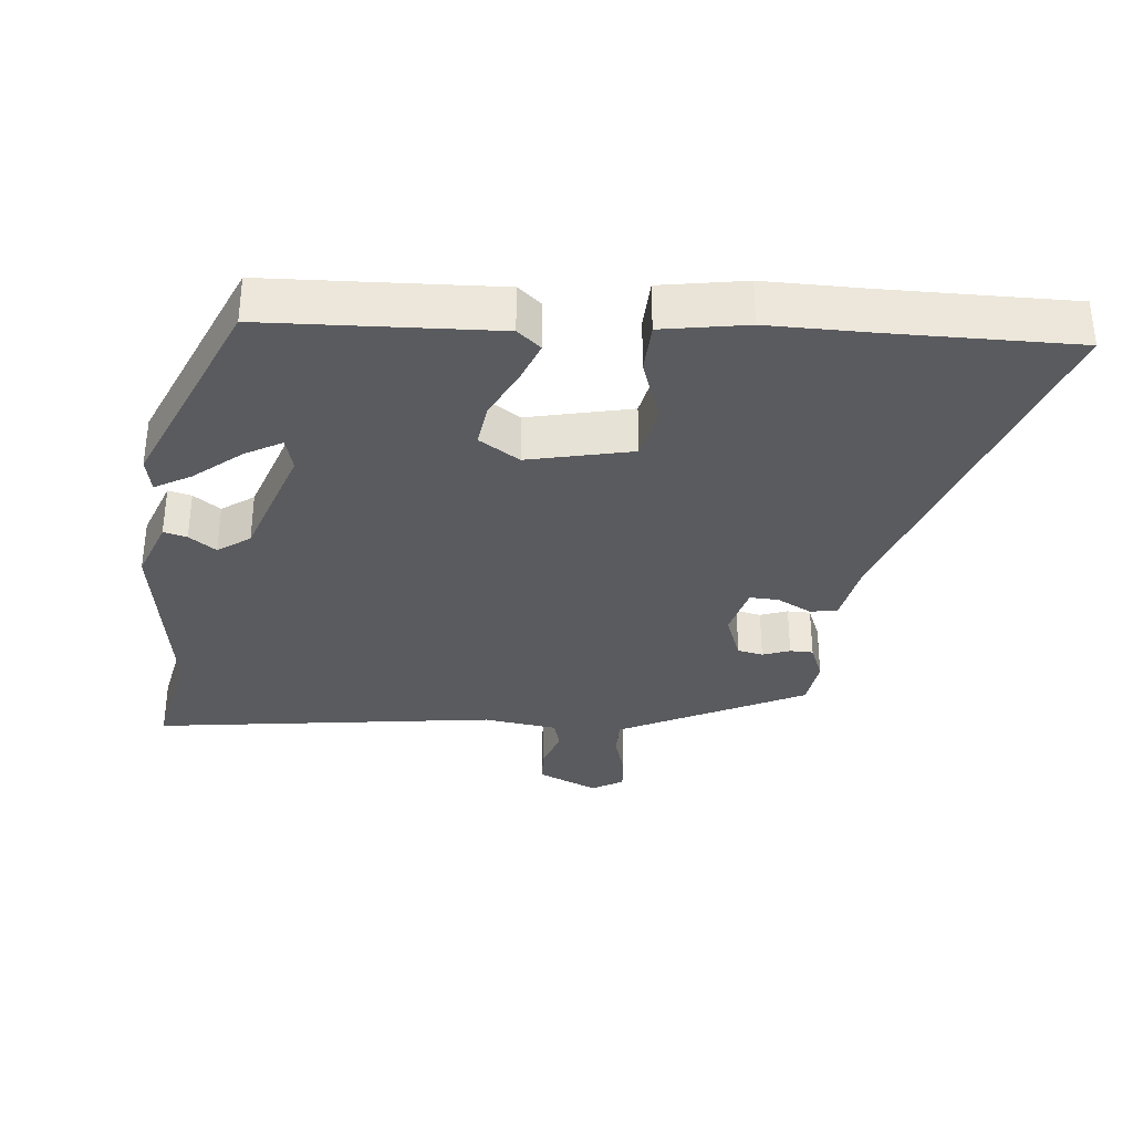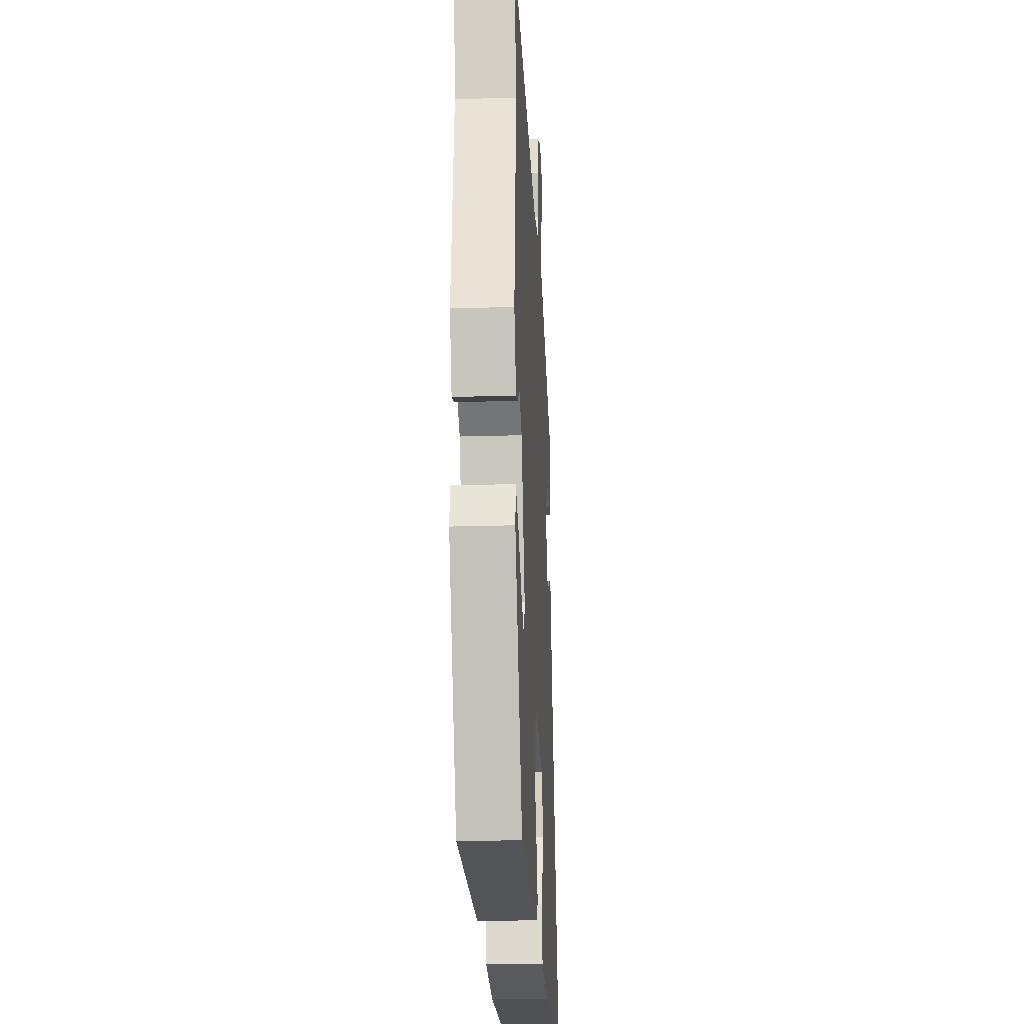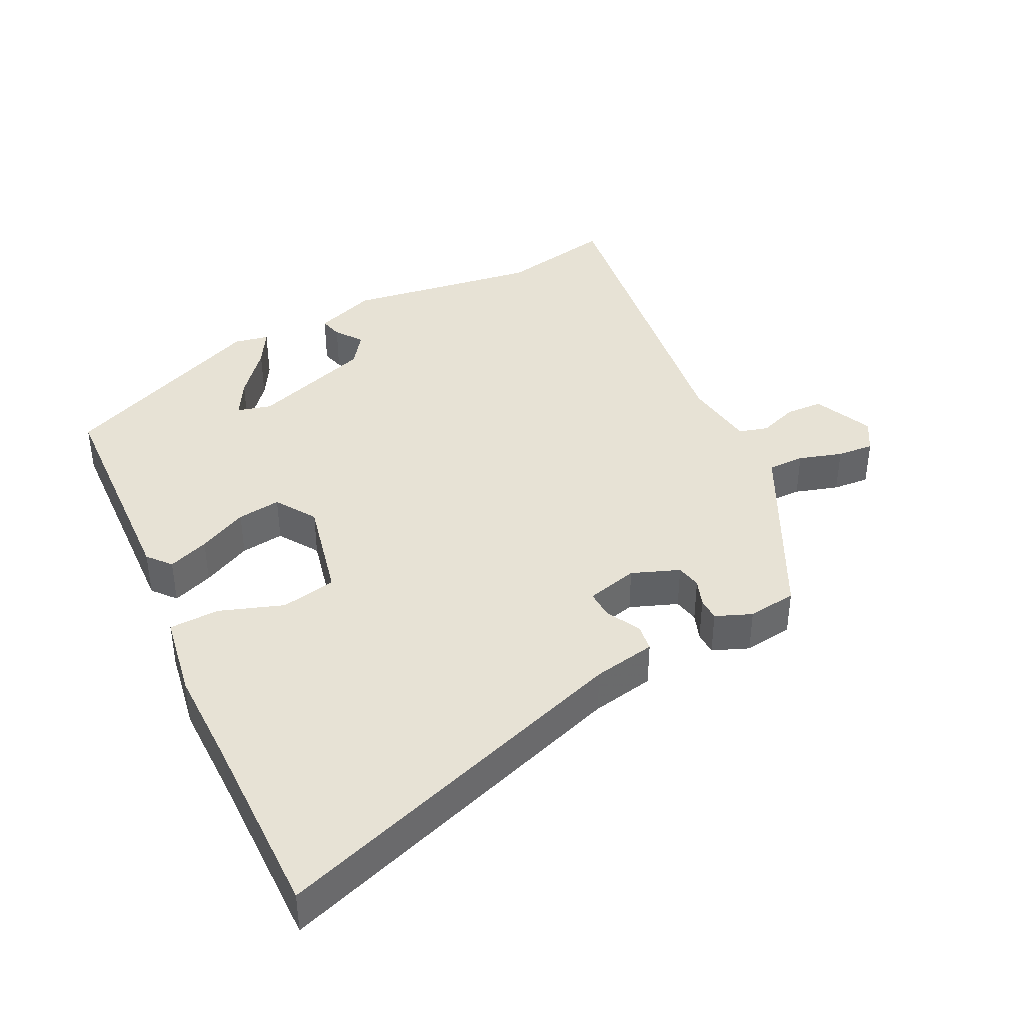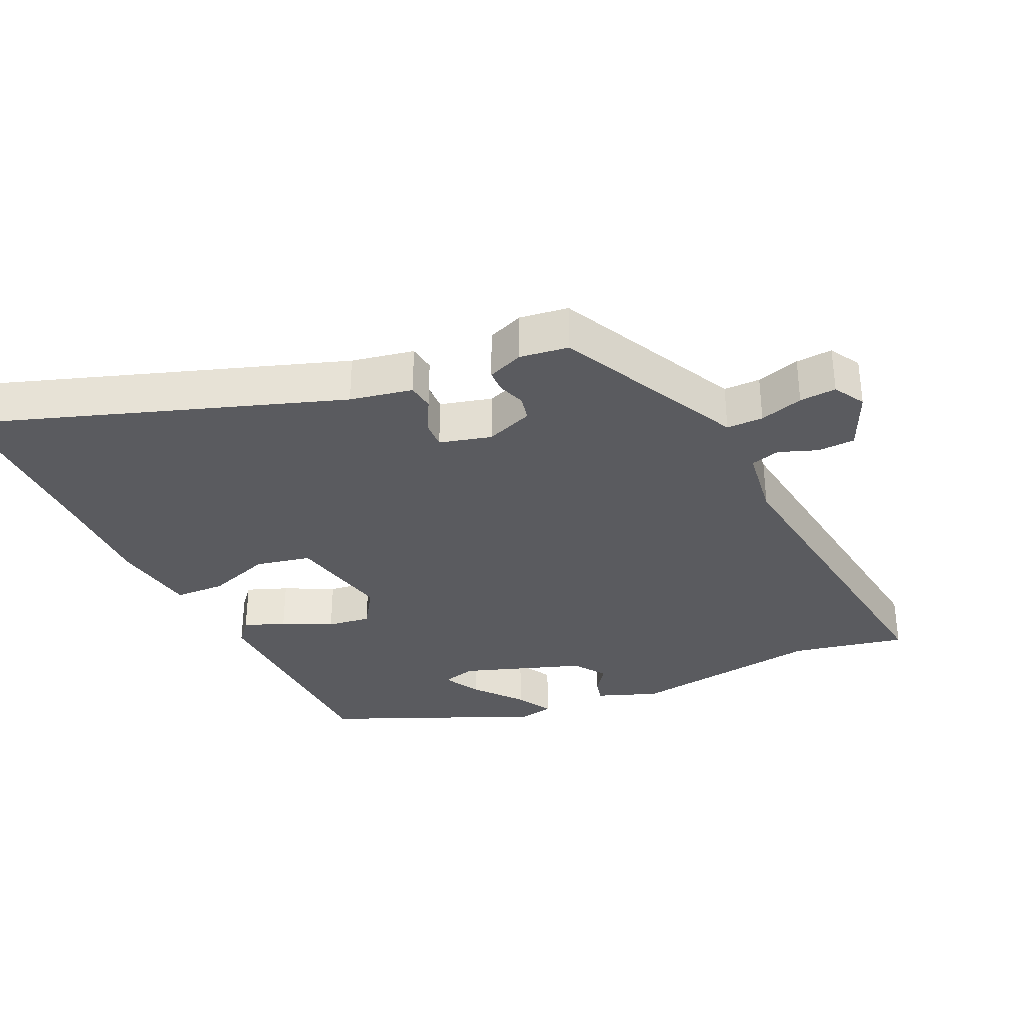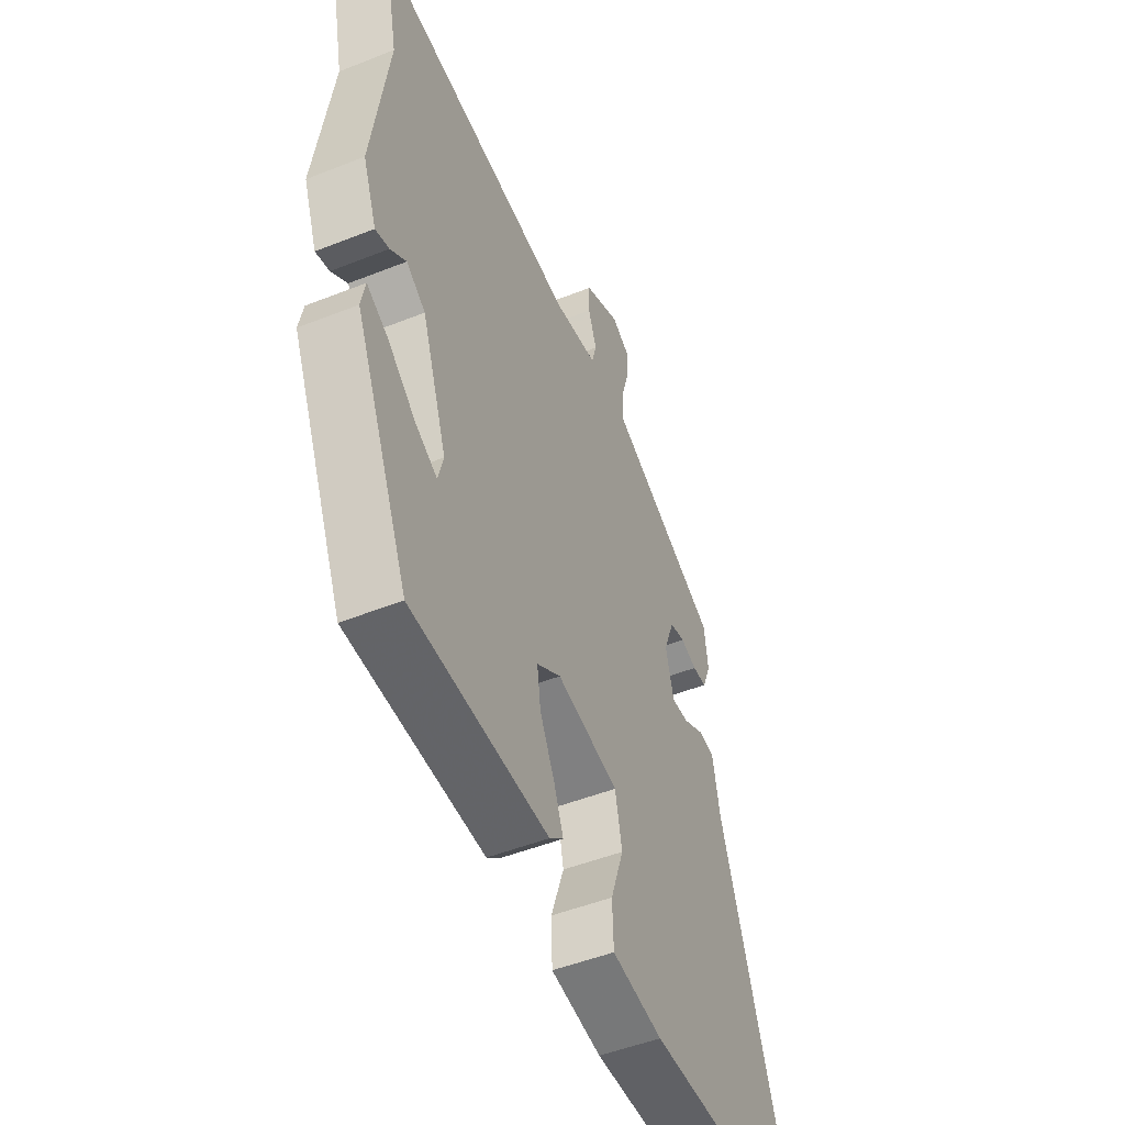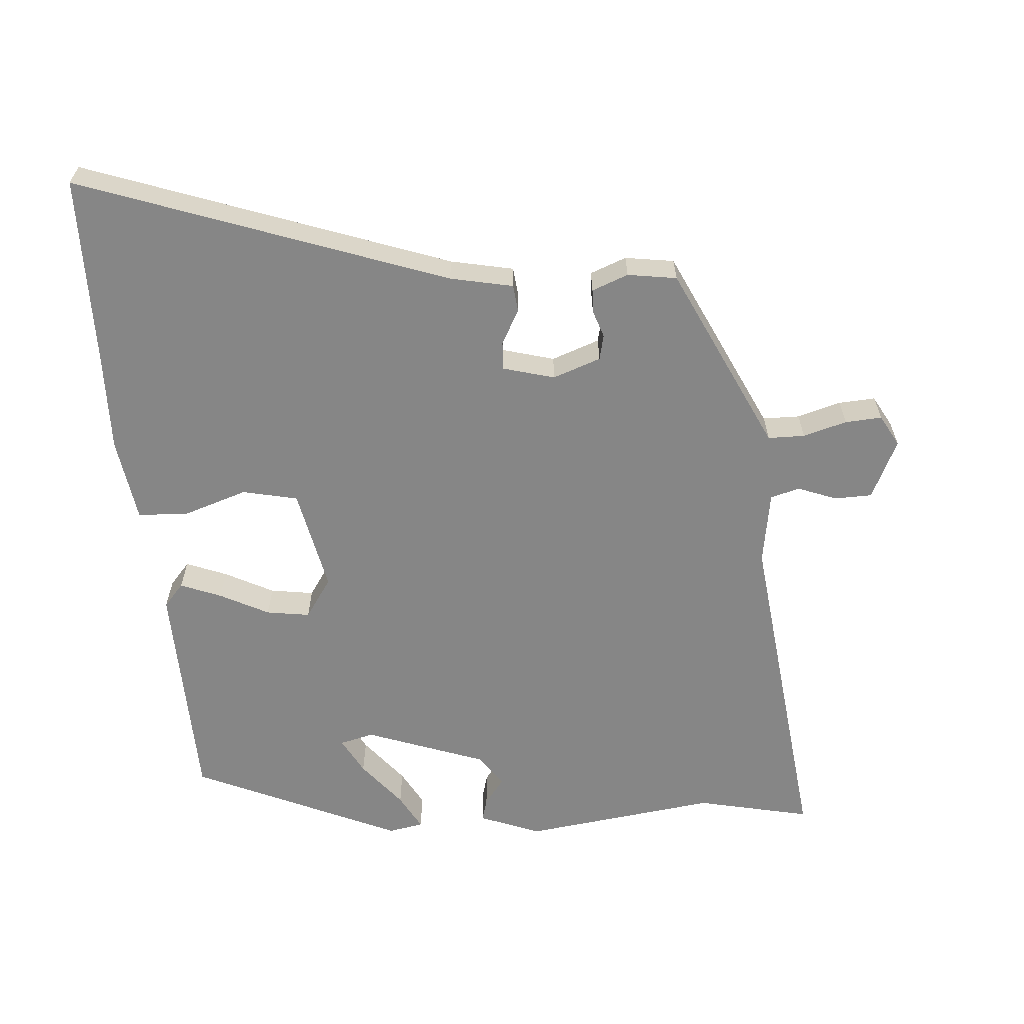
<metadata>
{"format":"obj","ext":"obj","renderer":"f3d","projection":"perspective","resolution":1024,"background":"white","views":[{"elev":-33.5,"azim":174.9,"up":"+Y"},{"elev":-21.6,"azim":93.1,"up":"+Z"},{"elev":40.2,"azim":-116.0,"up":"+Y"},{"elev":-33.2,"azim":-65.0,"up":"+Y"},{"elev":-49.5,"azim":113.7,"up":"+Z"},{"elev":-62.1,"azim":-86.1,"up":"+Y"}]}
</metadata>
<code>
v -0.407 0.07 -0.5
v -0.682 0.07 -0.5
v -0.497 0.07 0.036
v -0.479 0.07 0.128
v -0.439 0.07 0.133
v -0.389 0.07 0.106
v -0.347 0.07 0.104
v -0.327 0.07 0.18
v -0.353 0.07 0.25
v -0.39 0.07 0.258
v -0.43 0.07 0.244
v -0.464 0.07 0.245
v -0.485 0.07 0.298
v -0.475 0.07 0.37
v -0.254 0.07 0.478
v -0.203 0.07 0.503
v -0.203 0.07 0.557
v -0.222 0.07 0.621
v -0.226 0.07 0.675
v -0.18 0.07 0.701
v -0.093 0.07 0.661
v -0.091 0.07 0.606
v -0.112 0.07 0.549
v -0.1 0.07 0.506
v 0.008 0.07 0.49
v 0.511 0.07 0.554
v 0.476 0.07 0.386
v 0.516 0.07 0.101
v 0.482 0.07 0.011
v 0.448 0.07 0.02
v 0.409 0.07 0.049
v 0.362 0.07 0.016
v 0.3 0.07 -0.161
v 0.313 0.07 -0.211
v 0.367 0.07 -0.181
v 0.435 0.07 -0.125
v 0.488 0.07 -0.095
v 0.498 0.07 -0.146
v 0.365 0.07 -0.452
v 0.029 0.07 -0.464
v -0.005 0.07 -0.435
v 0.018 0.07 -0.375
v 0.054 0.07 -0.303
v 0.063 0.07 -0.239
v 0.004 0.07 -0.2
v -0.148 0.07 -0.233
v -0.165 0.07 -0.314
v -0.133 0.07 -0.408
v -0.136 0.07 -0.482
v -0.26 0.07 -0.502
v -0.407 0 -0.5
v -0.682 0 -0.5
v -0.497 0 0.036
v -0.479 0 0.128
v -0.439 0 0.133
v -0.389 0 0.106
v -0.347 0 0.104
v -0.327 0 0.18
v -0.353 0 0.25
v -0.39 0 0.258
v -0.43 0 0.244
v -0.464 0 0.245
v -0.485 0 0.298
v -0.475 0 0.37
v -0.254 0 0.478
v -0.203 0 0.503
v -0.203 0 0.557
v -0.222 0 0.621
v -0.226 0 0.675
v -0.18 0 0.701
v -0.093 0 0.661
v -0.091 0 0.606
v -0.112 0 0.549
v -0.1 0 0.506
v 0.008 0 0.49
v 0.511 0 0.554
v 0.476 0 0.386
v 0.516 0 0.101
v 0.482 0 0.011
v 0.448 0 0.02
v 0.409 0 0.049
v 0.362 0 0.016
v 0.3 0 -0.161
v 0.313 0 -0.211
v 0.367 0 -0.181
v 0.435 0 -0.125
v 0.488 0 -0.095
v 0.498 0 -0.146
v 0.365 0 -0.452
v 0.029 0 -0.464
v -0.005 0 -0.435
v 0.018 0 -0.375
v 0.054 0 -0.303
v 0.063 0 -0.239
v 0.004 0 -0.2
v -0.148 0 -0.233
v -0.165 0 -0.314
v -0.133 0 -0.408
v -0.136 0 -0.482
v -0.26 0 -0.502
f 49 50 1
f 48 49 1
f 47 48 1
f 1 2 3
f 47 1 3
f 46 47 3
f 4 5 6
f 3 4 6
f 46 3 6
f 45 46 6
f 44 45 6 7
f 41 42 43
f 40 41 43
f 39 40 43
f 38 39 43
f 35 36 37 38
f 34 35 38
f 34 38 43
f 33 34 43 44
f 29 30 31
f 28 29 31
f 27 28 31
f 27 31 32
f 44 7 8
f 33 44 8
f 32 33 8
f 27 32 8
f 26 27 8
f 25 26 8
f 21 22 23
f 20 21 23
f 19 20 23
f 18 19 23
f 17 18 23
f 16 17 23 24
f 13 14 15
f 12 13 15
f 11 12 15
f 10 11 15
f 16 24 25
f 15 16 25
f 10 15 25
f 9 10 25
f 8 9 25
f 51 100 99
f 51 99 98
f 51 98 97
f 53 52 51
f 53 51 97
f 53 97 96
f 56 55 54
f 56 54 53
f 56 53 96
f 56 96 95
f 57 56 95 94
f 93 92 91
f 93 91 90
f 93 90 89
f 93 89 88
f 88 87 86 85
f 88 85 84
f 93 88 84
f 94 93 84 83
f 81 80 79
f 81 79 78
f 81 78 77
f 82 81 77
f 58 57 94
f 58 94 83
f 58 83 82
f 58 82 77
f 58 77 76
f 58 76 75
f 73 72 71
f 73 71 70
f 73 70 69
f 73 69 68
f 73 68 67
f 74 73 67 66
f 65 64 63
f 65 63 62
f 65 62 61
f 65 61 60
f 75 74 66
f 75 66 65
f 75 65 60
f 75 60 59
f 75 59 58
f 1 51 52 2
f 2 52 53 3
f 3 53 54 4
f 4 54 55 5
f 5 55 56 6
f 6 56 57 7
f 7 57 58 8
f 8 58 59 9
f 9 59 60 10
f 10 60 61 11
f 11 61 62 12
f 12 62 63 13
f 13 63 64 14
f 14 64 65 15
f 15 65 66 16
f 16 66 67 17
f 17 67 68 18
f 18 68 69 19
f 19 69 70 20
f 20 70 71 21
f 21 71 72 22
f 22 72 73 23
f 23 73 74 24
f 24 74 75 25
f 25 75 76 26
f 26 76 77 27
f 27 77 78 28
f 28 78 79 29
f 29 79 80 30
f 30 80 81 31
f 31 81 82 32
f 32 82 83 33
f 33 83 84 34
f 34 84 85 35
f 35 85 86 36
f 36 86 87 37
f 37 87 88 38
f 38 88 89 39
f 39 89 90 40
f 40 90 91 41
f 41 91 92 42
f 42 92 93 43
f 43 93 94 44
f 44 94 95 45
f 45 95 96 46
f 46 96 97 47
f 47 97 98 48
f 48 98 99 49
f 49 99 100 50
f 50 100 51 1

</code>
